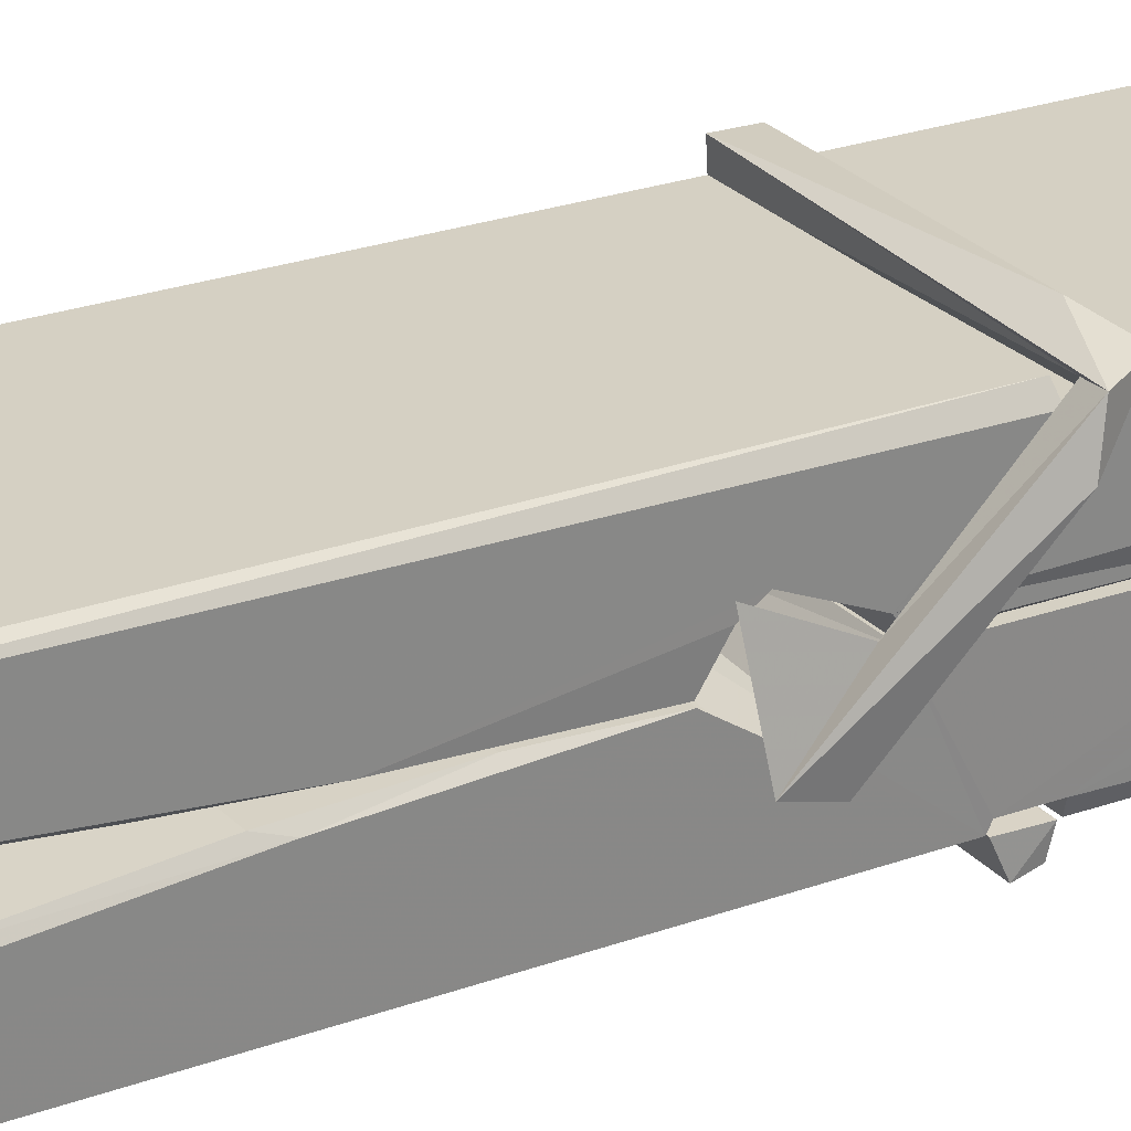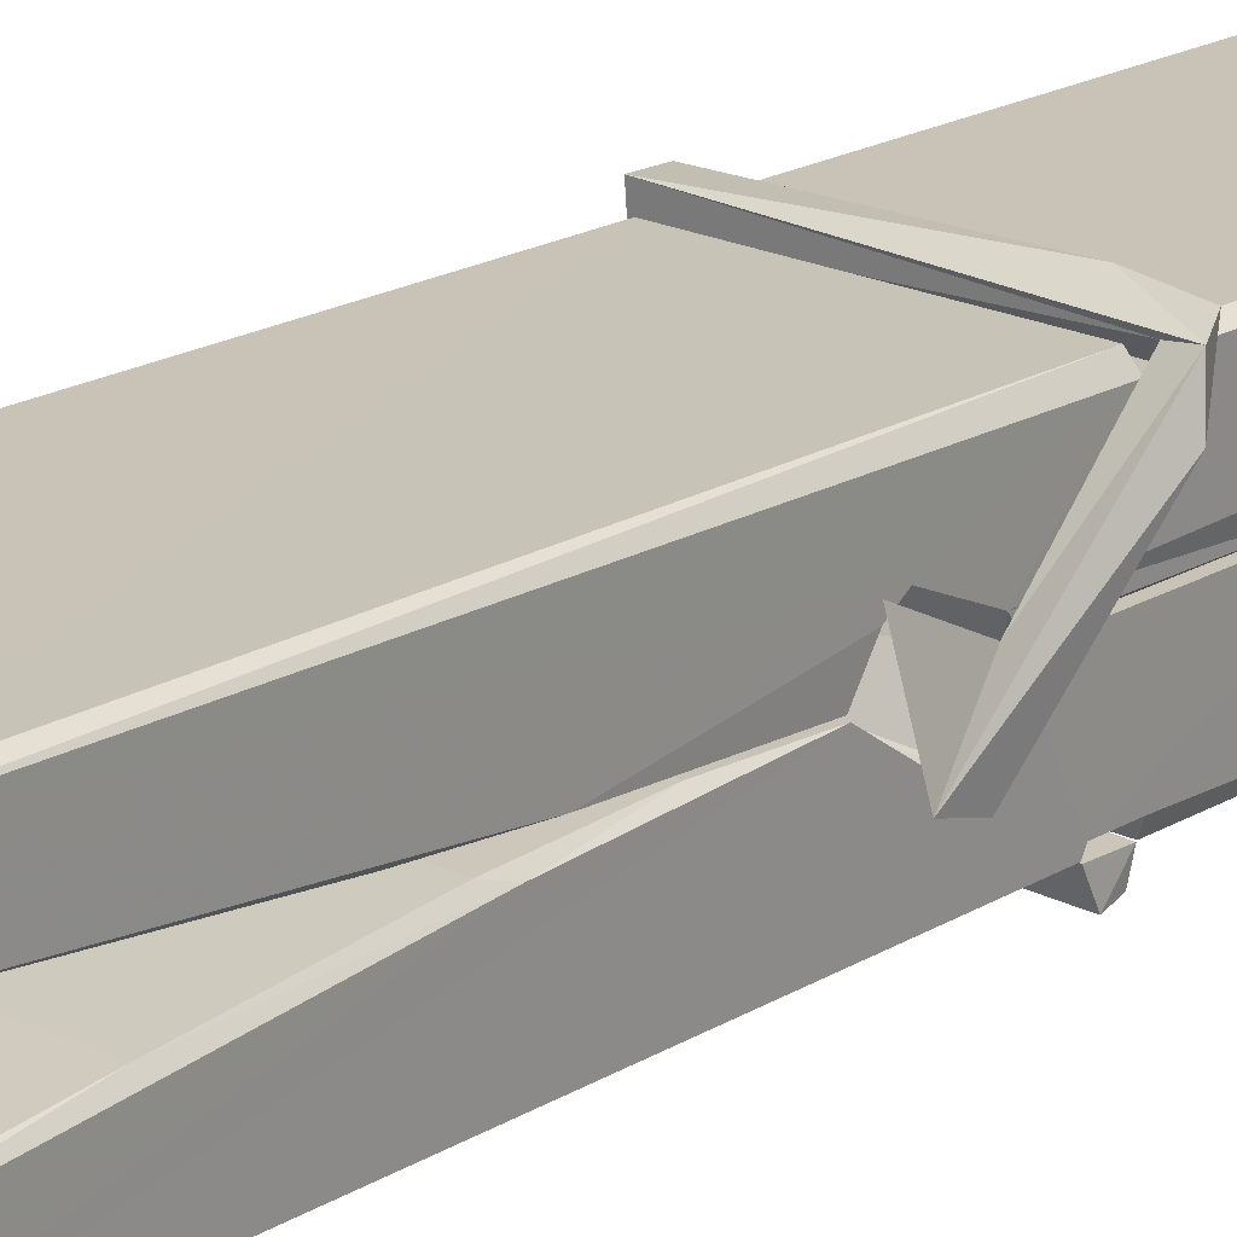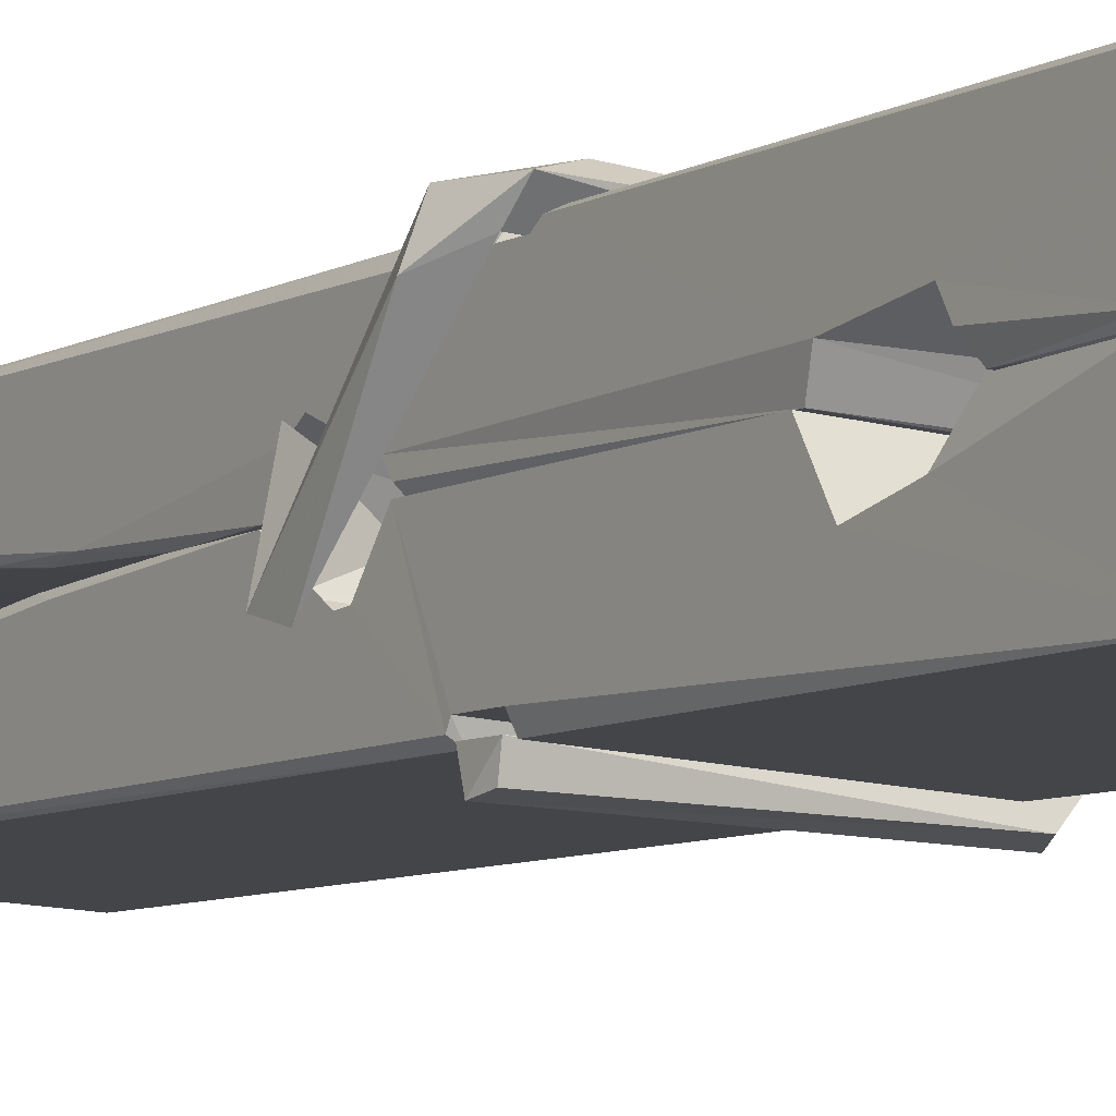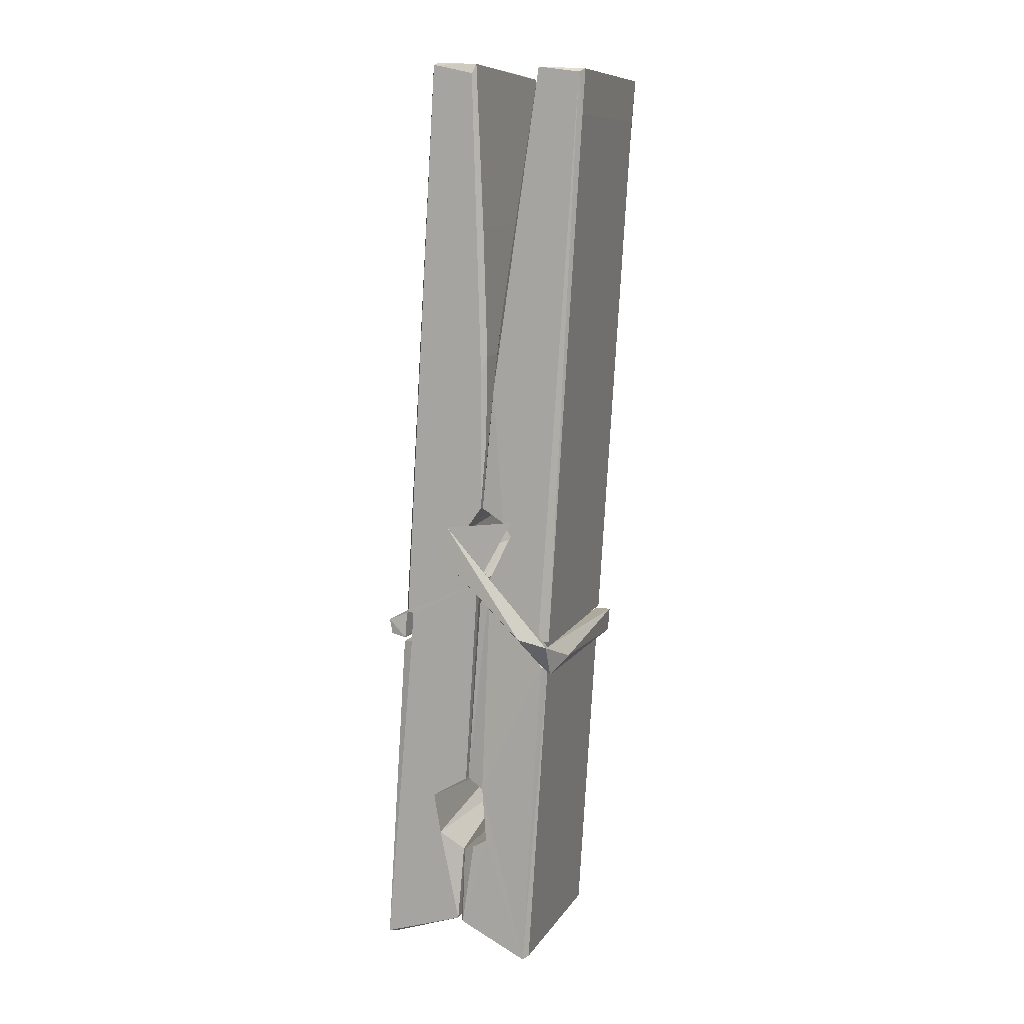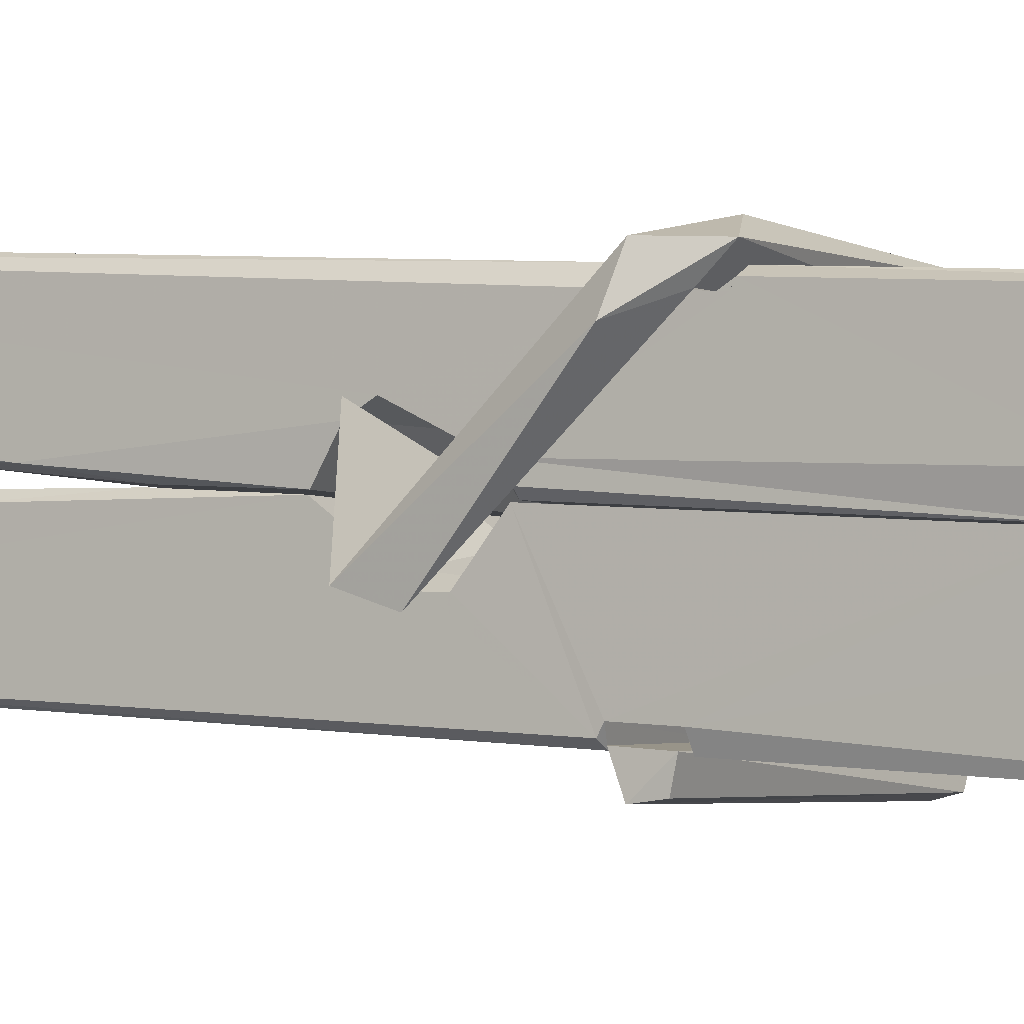
<metadata>
{"format":"obj","ext":"obj","renderer":"f3d","projection":"perspective","resolution":1024,"background":"white","views":[{"elev":28.4,"azim":-122.8,"up":"+Z"},{"elev":22.7,"azim":-139.4,"up":"+Z"},{"elev":-12.1,"azim":-31.2,"up":"+Z"},{"elev":8.0,"azim":-70.4,"up":"+Y"},{"elev":-3.6,"azim":-56.8,"up":"+Z"}]}
</metadata>
<code>
v -0.07947 1.703 -2.243
v 0.08408 1.737 -2.302
v -0.0777 1.735 -2.303
v -0.07386 1.739 -2.304
v -0.09115 2.282 -2.259
v -0.08958 2.361 -2.246
v -0.09198 2.458 -2.229
v -0.08684 2.25 -2.264
v 0.06588 2.459 -2.228
v -0.093 2.454 -2.186
v -0.09313 2.221 -2.265
v -0.09981 2.493 -2.222
v 0.0805 1.871 -2.293
v -0.08647 1.977 -2.223
v -0.08886 2.055 -2.27
v -0.08259 1.805 -2.289
v -0.08243 1.812 -2.277
v -0.08358 1.86 -2.28
v 0.08212 1.819 -2.275
v 0.07645 1.839 -2.268
v -0.07782 1.822 -2.27
v 0.0754 2.087 -2.25
v 0.07108 2.105 -2.255
v -0.09009 2.105 -2.257
v -0.08938 2.117 -2.277
v 0.07346 2.122 -2.278
v -0.08158 2 -2.218
v 0.06057 2.462 -2.23
v 0.06338 2.498 -2.223
v 0.06701 2.254 -2.265
v 0.07576 2.065 -2.261
v 0.07507 2.055 -2.281
v 0.07596 2.059 -2.271
v 0.07537 1.874 -2.296
v 0.082 1.739 -2.304
v 0.07873 1.743 -2.305
v 0.08178 1.983 -2.228
v -0.07939 1.977 -2.22
v 0.0611 2.459 -2.187
v 0.06297 2.365 -2.247
v -0.08871 2.075 -2.25
v -0.08037 1.869 -2.295
v -0.07319 1.84 -2.266
v 0.08231 1.807 -2.298
v -0.08497 2.176 -2.273
v 0.06926 2.18 -2.274
v -0.08974 2.094 -2.251
v -0.0995 2.488 -2.187
v -0.09255 2.491 -2.184
v 0.06488 2.495 -2.185
v 0.06903 2.335 -2.199
v 0.07769 2.006 -2.223
v 0.07833 1.804 -2.301
v 0.0853 1.707 -2.245
v 0.08111 1.708 -2.24
v -0.07417 1.705 -2.239
v -0.08069 1.732 -2.301
v 0.07128 2.24 -2.264
v 0.08111 1.86 -2.276
v -0.08396 2.049 -2.282
v 0.07082 2.053 -2.283
v 0.07772 2.003 -2.227
v -0.08862 2.049 -2.278
v 0.07836 1.98 -2.225
v 0.07316 1.981 -2.221
v -0.07747 1.8 -2.3
v -0.08719 1.999 -2.226
v -0.08656 1.979 -2.227
v 0.07304 2.004 -2.219
v -0.09683 2.498 -2.279
v 0.08103 1.738 -2.306
v -0.09024 2.251 -2.272
v -0.09328 2.362 -2.274
v 0.06454 2.494 -2.283
v 0.06415 2.5 -2.315
v 0.07116 2.242 -2.278
v 0.06885 2.255 -2.274
v 0.06592 2.367 -2.276
v -0.09366 2.237 -2.277
v -0.08408 1.869 -2.295
v 0.08055 1.873 -2.297
v 0.08203 1.814 -2.316
v -0.08396 1.851 -2.327
v -0.08467 1.992 -2.354
v 0.08016 1.864 -2.318
v -0.0861 2.086 -2.31
v 0.07133 2.111 -2.301
v -0.08331 2.11 -2.297
v 0.07469 2.099 -2.309
v -0.09051 2.117 -2.278
v -0.08936 2.069 -2.307
v 0.07538 2.067 -2.303
v 0.07516 2.078 -2.31
v 0.07155 2.122 -2.279
v -0.08847 2.049 -2.283
v -0.09481 2.493 -2.319
v 0.06522 2.255 -2.273
v 0.08132 1.83 -2.328
v 0.07134 1.996 -2.355
v 0.06842 2.207 -2.339
v 0.05858 2.497 -2.32
v 0.05834 2.503 -2.29
v 0.06176 2.499 -2.28
v 0.06229 2.367 -2.275
v -0.09006 2.098 -2.307
v 0.08085 1.848 -2.329
v -0.08288 1.816 -2.321
v -0.08074 1.735 -2.305
v -0.08848 2.176 -2.274
v 0.0702 2.18 -2.275
v 0.07042 2.025 -2.353
v -0.1007 2.498 -2.316
v -0.09495 2.5 -2.313
v 0.06174 2.502 -2.318
v 0.07622 2.026 -2.349
v 0.07694 1.994 -2.351
v 0.08373 1.72 -2.375
v -0.07461 1.713 -2.366
v -0.08783 1.993 -2.346
v -0.1003 2.49 -2.282
v 0.08126 1.716 -2.371
v -0.08259 2.021 -2.352
v -0.0885 2.021 -2.349
v 0.07571 2.054 -2.284
v -0.0885 2.018 -2.344
v -0.07752 1.801 -2.3
v -0.08066 1.714 -2.374
v 0.07632 2.023 -2.345
v 0.07123 1.997 -2.347
v -0.08706 2.018 -2.351
v 0.07767 2.017 -2.345
v 0.08537 2.001 -2.362
v -0.08703 1.996 -2.353
v 0.09983 2.005 -2.347
v -0.08655 1.999 -2.365
v -0.08823 2.012 -2.367
v 0.08038 1.98 -2.211
v 0.07891 1.985 -2.227
v 0.07886 2.086 -2.267
v -0.1061 2 -2.213
v 0.07354 2.082 -2.317
v 0.06352 2.1 -2.249
v -0.08239 2.052 -2.295
v -0.09036 2.105 -2.25
v -0.1031 2.101 -2.305
v -0.1025 2.077 -2.313
v -0.1116 2.006 -2.236
v -0.09153 2.061 -2.275
v -0.06743 1.986 -2.204
v -0.09139 1.973 -2.213
v -0.09345 1.986 -2.227
v 0.07871 2.001 -2.224
v -0.09047 1.997 -2.216
v 0.07968 2.001 -2.21
v 0.09807 2.095 -2.259
v 0.09355 2.075 -2.254
v 0.08783 2.005 -2.338
v 0.09156 2.016 -2.364
f 49 29 12
f 8 5 6
f 5 7 6
f 7 40 6
f 40 8 6
f 58 30 29
f 58 29 9
f 12 5 11
f 18 15 42
f 15 63 42
f 20 59 19
f 38 14 1
f 18 43 17
f 18 59 43
f 17 43 21
f 22 23 26
f 41 31 15
f 15 32 60
f 7 5 12
f 50 9 29
f 48 10 49
f 28 12 29
f 28 29 40
f 29 30 40
f 23 24 26
f 22 47 23
f 47 24 23
f 41 22 31
f 18 13 59
f 43 59 20
f 19 17 21
f 21 20 19
f 44 16 19
f 16 17 19
f 54 57 2
f 69 52 51
f 39 51 50
f 28 7 12
f 30 8 40
f 40 7 28
f 25 45 26
f 25 26 24
f 47 22 41
f 31 33 15
f 33 32 15
f 34 13 42
f 42 13 18
f 43 20 21
f 36 35 3
f 36 3 4
f 57 3 2
f 3 35 2
f 10 39 50
f 10 50 49
f 25 11 45
f 11 5 8
f 11 8 45
f 45 8 30
f 26 45 46
f 45 30 46
f 58 22 26
f 26 46 58
f 46 30 58
f 51 39 69
f 39 10 69
f 25 24 11
f 47 67 48
f 67 27 48
f 48 27 10
f 51 9 50
f 22 9 51
f 52 22 51
f 64 37 55
f 55 56 54
f 54 56 1
f 4 3 66
f 36 4 66
f 36 66 53
f 35 36 53
f 35 53 2
f 56 55 38
f 66 3 57
f 1 18 17
f 14 18 1
f 15 18 14
f 47 11 24
f 11 47 48
f 12 11 48
f 49 12 48
f 29 49 50
f 9 22 58
f 31 22 52
f 31 52 33
f 64 19 59
f 19 64 44
f 2 44 64
f 2 64 54
f 57 54 1
f 32 61 60
f 33 13 32
f 62 33 52
f 47 41 15
f 15 60 63
f 60 61 42
f 34 42 61
f 32 13 34
f 32 34 61
f 33 59 13
f 64 59 33
f 38 55 65
f 55 37 65
f 14 68 15
f 60 42 63
f 66 16 44
f 66 44 53
f 2 53 44
f 55 54 64
f 38 1 56
f 17 57 1
f 57 17 16
f 66 57 16
f 15 68 67
f 62 37 64
f 68 37 62
f 68 62 67
f 64 33 62
f 52 69 62
f 67 62 69
f 67 69 27
f 47 15 67
f 69 10 27
f 37 38 65
f 38 37 68
f 68 14 38
f 82 117 71
f 75 76 74
f 76 77 78
f 76 78 74
f 78 103 74
f 73 72 79
f 73 79 120
f 83 85 106
f 83 80 85
f 83 106 98
f 83 98 107
f 106 116 98
f 105 86 91
f 87 94 89
f 112 123 122
f 123 90 105
f 90 88 105
f 70 73 120
f 103 78 104
f 78 77 97
f 78 97 104
f 88 94 87
f 89 86 105
f 105 87 89
f 93 86 89
f 117 116 99
f 115 100 111
f 96 111 101
f 111 100 101
f 100 114 101
f 72 73 104
f 73 70 103
f 73 103 104
f 104 97 72
f 90 109 94
f 94 88 90
f 105 88 87
f 92 91 93
f 91 86 93
f 95 91 92
f 92 124 95
f 95 81 80
f 80 81 85
f 98 82 107
f 107 82 126
f 108 71 118
f 127 121 117
f 114 112 96
f 114 96 101
f 102 103 70
f 72 97 110
f 72 110 109
f 110 94 109
f 97 77 110
f 89 94 110
f 89 110 76
f 110 77 76
f 122 111 96
f 96 112 122
f 79 72 109
f 109 90 79
f 127 84 119
f 113 112 114
f 114 102 113
f 75 102 114
f 75 114 100
f 75 100 115
f 121 127 118
f 126 71 108
f 84 127 117
f 99 84 117
f 127 83 107
f 127 119 83
f 95 123 91
f 91 123 105
f 90 123 112
f 90 112 79
f 112 120 79
f 112 70 120
f 70 112 113
f 70 113 102
f 102 75 103
f 103 75 74
f 76 75 89
f 75 115 89
f 115 93 89
f 81 128 116
f 106 85 81
f 106 81 116
f 98 116 117
f 98 117 82
f 121 71 117
f 71 121 118
f 127 108 118
f 92 93 124
f 93 115 124
f 123 95 125
f 81 95 124
f 128 81 124
f 124 115 128
f 128 115 111
f 111 122 125
f 111 125 128
f 122 123 125
f 80 83 119
f 71 126 82
f 127 107 108
f 107 126 108
f 119 129 128
f 128 125 119
f 80 125 95
f 125 80 119
f 99 116 128
f 99 128 129
f 99 129 119
f 119 84 99
f 131 158 130
f 132 136 158
f 132 134 133
f 130 136 133
f 132 133 135
f 136 132 135
f 130 158 136
f 149 137 154
f 154 152 153
f 155 134 158
f 158 131 139
f 151 148 153
f 147 146 151
f 155 142 156
f 156 142 139
f 155 139 142
f 142 155 141
f 141 155 142
f 145 144 143
f 145 143 144
f 148 145 144
f 144 145 148
f 146 145 148
f 147 145 146
f 146 148 151
f 147 140 145
f 156 139 131
f 134 155 156
f 155 158 139
f 145 140 148
f 147 150 140
f 150 147 151
f 150 149 140
f 140 153 148
f 153 140 154
f 154 140 149
f 151 138 150
f 153 152 151
f 138 152 137
f 137 152 154
f 150 137 149
f 137 150 138
f 138 151 152
f 157 134 156
f 157 156 131
f 157 131 134
f 132 158 134
f 134 131 133
f 131 130 133
f 133 136 135
f 49 29 12
f 8 5 6
f 5 7 6
f 7 40 6
f 40 8 6
f 58 30 29
f 58 29 9
f 12 5 11
f 18 15 42
f 15 63 42
f 20 59 19
f 38 14 1
f 18 43 17
f 18 59 43
f 17 43 21
f 22 23 26
f 41 31 15
f 15 32 60
f 7 5 12
f 50 9 29
f 48 10 49
f 28 12 29
f 28 29 40
f 29 30 40
f 23 24 26
f 22 47 23
f 47 24 23
f 41 22 31
f 18 13 59
f 43 59 20
f 19 17 21
f 21 20 19
f 44 16 19
f 16 17 19
f 54 57 2
f 69 52 51
f 39 51 50
f 28 7 12
f 30 8 40
f 40 7 28
f 25 45 26
f 25 26 24
f 47 22 41
f 31 33 15
f 33 32 15
f 34 13 42
f 42 13 18
f 43 20 21
f 36 35 3
f 36 3 4
f 57 3 2
f 3 35 2
f 10 39 50
f 10 50 49
f 25 11 45
f 11 5 8
f 11 8 45
f 45 8 30
f 26 45 46
f 45 30 46
f 58 22 26
f 26 46 58
f 46 30 58
f 51 39 69
f 39 10 69
f 25 24 11
f 47 67 48
f 67 27 48
f 48 27 10
f 51 9 50
f 22 9 51
f 52 22 51
f 64 37 55
f 55 56 54
f 54 56 1
f 4 3 66
f 36 4 66
f 36 66 53
f 35 36 53
f 35 53 2
f 56 55 38
f 66 3 57
f 1 18 17
f 14 18 1
f 15 18 14
f 47 11 24
f 11 47 48
f 12 11 48
f 49 12 48
f 29 49 50
f 9 22 58
f 31 22 52
f 31 52 33
f 64 19 59
f 19 64 44
f 2 44 64
f 2 64 54
f 57 54 1
f 32 61 60
f 33 13 32
f 62 33 52
f 47 41 15
f 15 60 63
f 60 61 42
f 34 42 61
f 32 13 34
f 32 34 61
f 33 59 13
f 64 59 33
f 38 55 65
f 55 37 65
f 14 68 15
f 60 42 63
f 66 16 44
f 66 44 53
f 2 53 44
f 55 54 64
f 38 1 56
f 17 57 1
f 57 17 16
f 66 57 16
f 15 68 67
f 62 37 64
f 68 37 62
f 68 62 67
f 64 33 62
f 52 69 62
f 67 62 69
f 67 69 27
f 47 15 67
f 69 10 27
f 37 38 65
f 38 37 68
f 68 14 38
f 82 117 71
f 75 76 74
f 76 77 78
f 76 78 74
f 78 103 74
f 73 72 79
f 73 79 120
f 83 85 106
f 83 80 85
f 83 106 98
f 83 98 107
f 106 116 98
f 105 86 91
f 87 94 89
f 112 123 122
f 123 90 105
f 90 88 105
f 70 73 120
f 103 78 104
f 78 77 97
f 78 97 104
f 88 94 87
f 89 86 105
f 105 87 89
f 93 86 89
f 117 116 99
f 115 100 111
f 96 111 101
f 111 100 101
f 100 114 101
f 72 73 104
f 73 70 103
f 73 103 104
f 104 97 72
f 90 109 94
f 94 88 90
f 105 88 87
f 92 91 93
f 91 86 93
f 95 91 92
f 92 124 95
f 95 81 80
f 80 81 85
f 98 82 107
f 107 82 126
f 108 71 118
f 127 121 117
f 114 112 96
f 114 96 101
f 102 103 70
f 72 97 110
f 72 110 109
f 110 94 109
f 97 77 110
f 89 94 110
f 89 110 76
f 110 77 76
f 122 111 96
f 96 112 122
f 79 72 109
f 109 90 79
f 127 84 119
f 113 112 114
f 114 102 113
f 75 102 114
f 75 114 100
f 75 100 115
f 121 127 118
f 126 71 108
f 84 127 117
f 99 84 117
f 127 83 107
f 127 119 83
f 95 123 91
f 91 123 105
f 90 123 112
f 90 112 79
f 112 120 79
f 112 70 120
f 70 112 113
f 70 113 102
f 102 75 103
f 103 75 74
f 76 75 89
f 75 115 89
f 115 93 89
f 81 128 116
f 106 85 81
f 106 81 116
f 98 116 117
f 98 117 82
f 121 71 117
f 71 121 118
f 127 108 118
f 92 93 124
f 93 115 124
f 123 95 125
f 81 95 124
f 128 81 124
f 124 115 128
f 128 115 111
f 111 122 125
f 111 125 128
f 122 123 125
f 80 83 119
f 71 126 82
f 127 107 108
f 107 126 108
f 119 129 128
f 128 125 119
f 80 125 95
f 125 80 119
f 99 116 128
f 99 128 129
f 99 129 119
f 119 84 99
f 131 158 130
f 132 136 158
f 132 134 133
f 130 136 133
f 132 133 135
f 136 132 135
f 130 158 136
f 149 137 154
f 154 152 153
f 155 134 158
f 158 131 139
f 151 148 153
f 147 146 151
f 155 142 156
f 156 142 139
f 155 139 142
f 142 155 141
f 141 155 142
f 145 144 143
f 145 143 144
f 148 145 144
f 144 145 148
f 146 145 148
f 147 145 146
f 146 148 151
f 147 140 145
f 156 139 131
f 134 155 156
f 155 158 139
f 145 140 148
f 147 150 140
f 150 147 151
f 150 149 140
f 140 153 148
f 153 140 154
f 154 140 149
f 151 138 150
f 153 152 151
f 138 152 137
f 137 152 154
f 150 137 149
f 137 150 138
f 138 151 152
f 157 134 156
f 157 156 131
f 157 131 134
f 132 158 134
f 134 131 133
f 131 130 133
f 133 136 135

</code>
